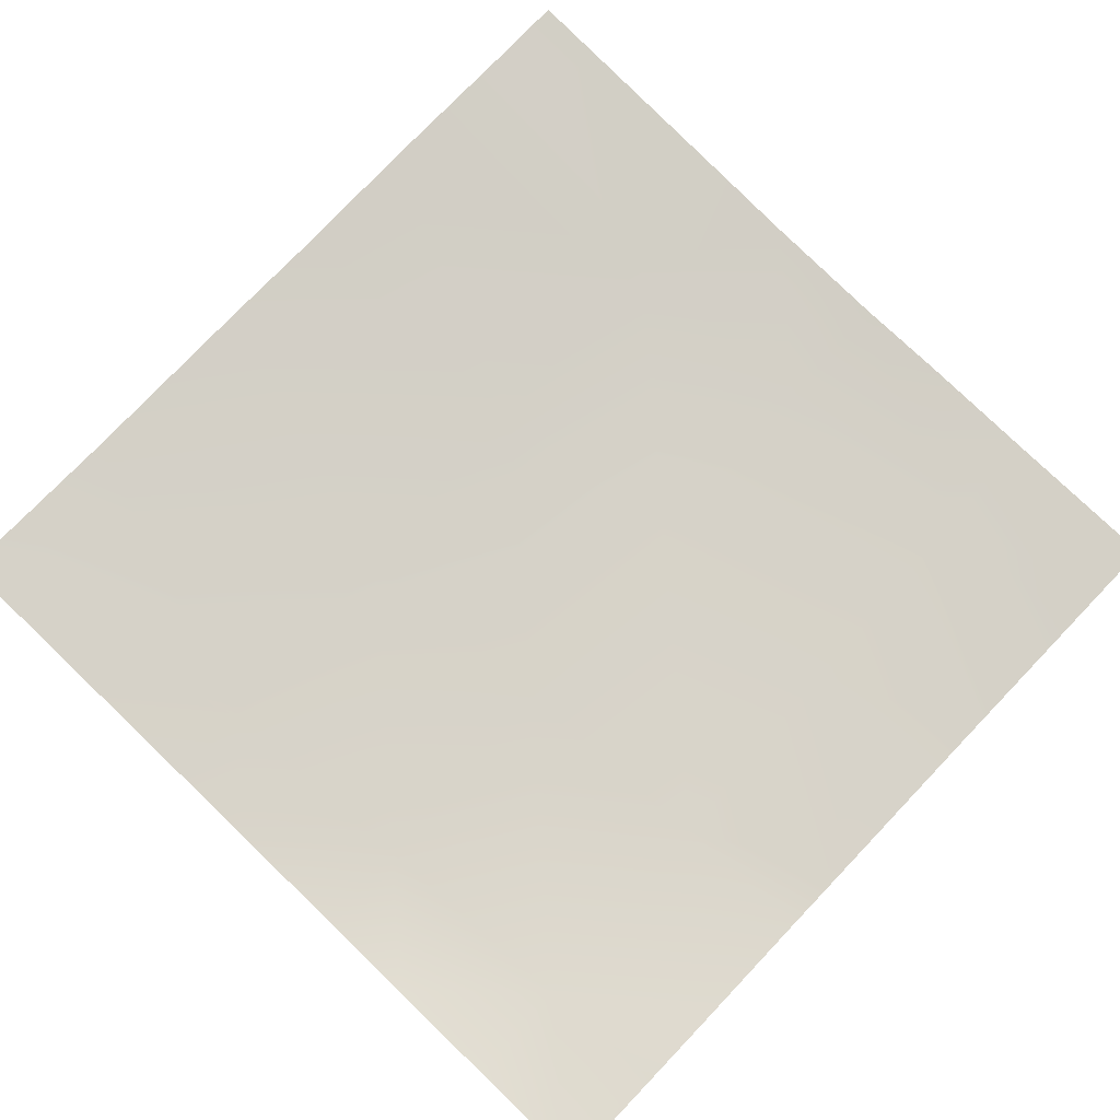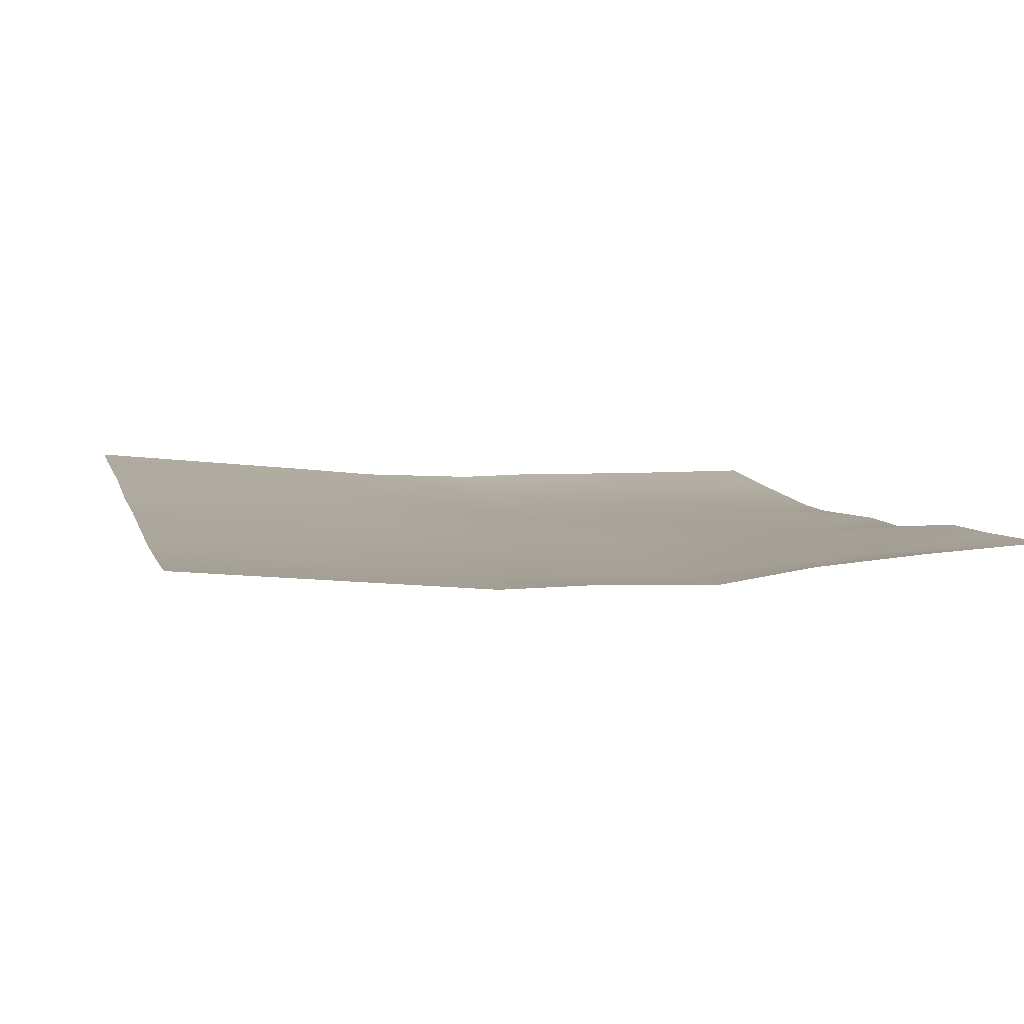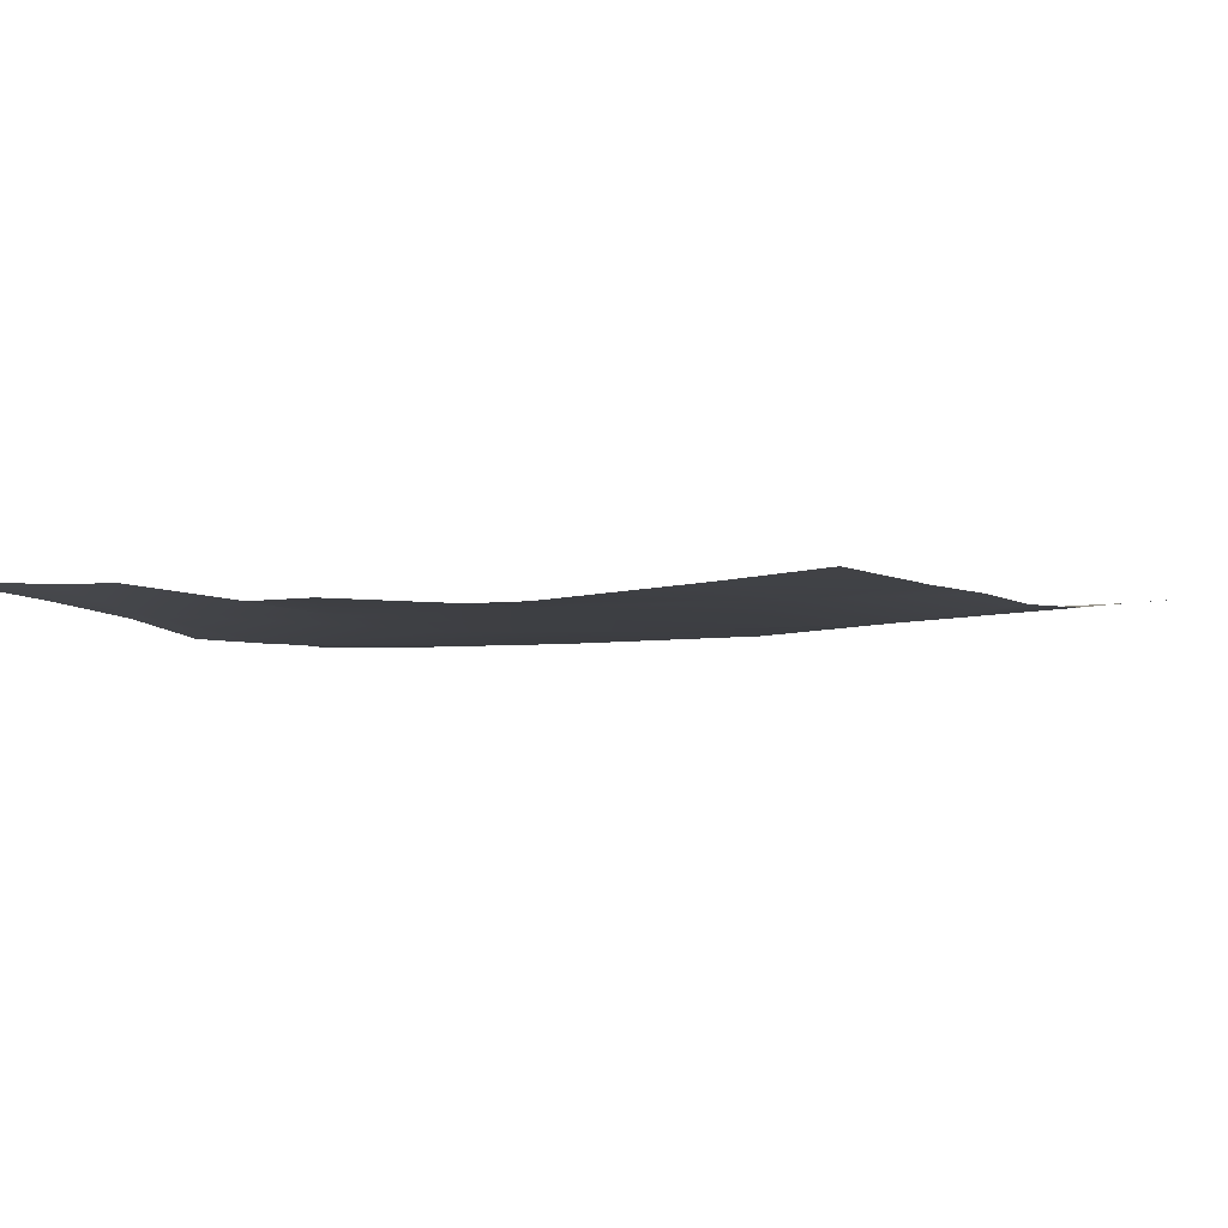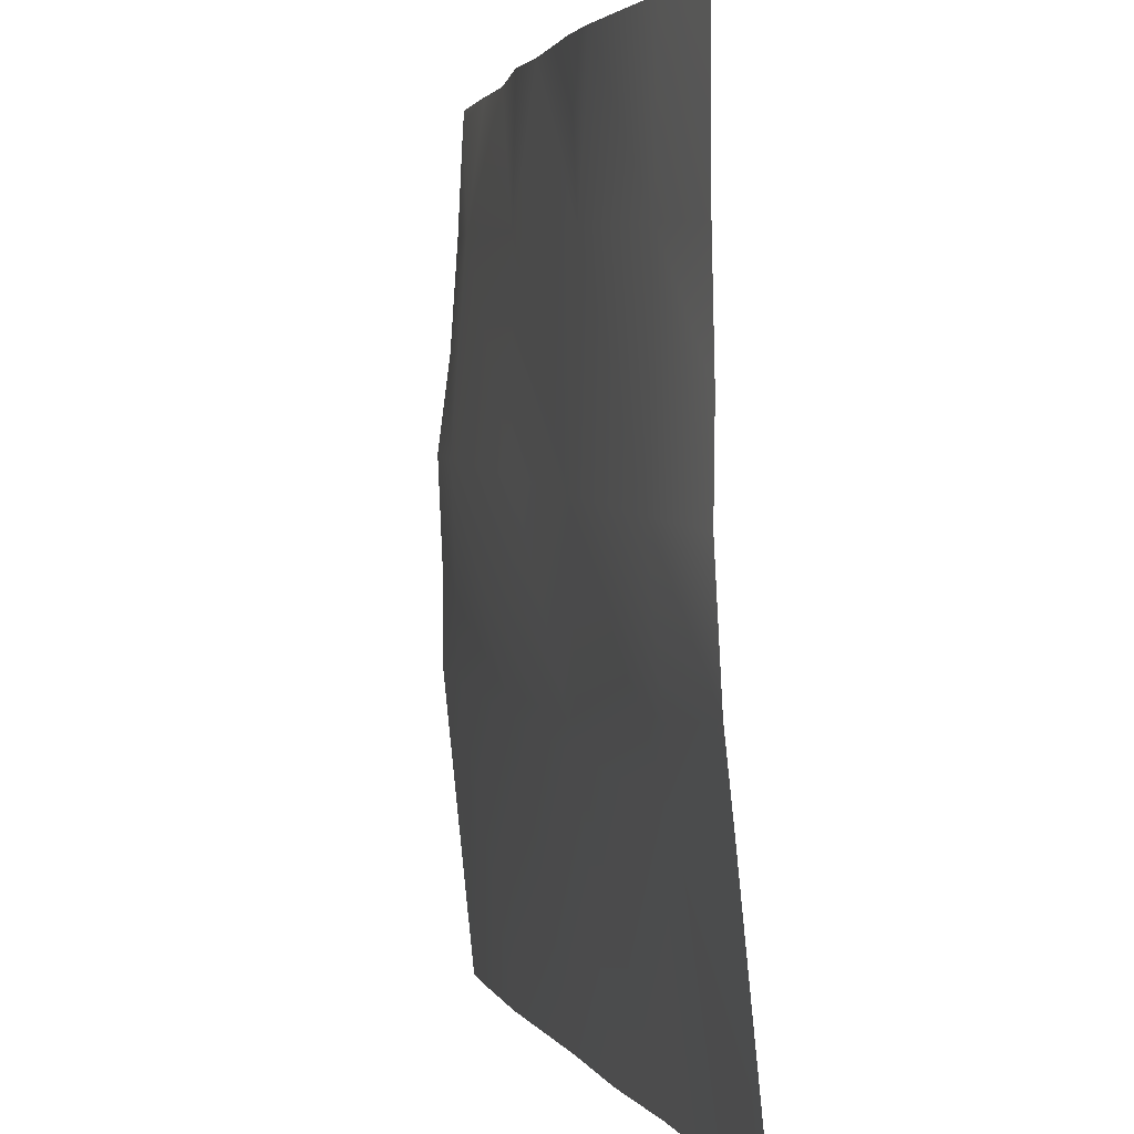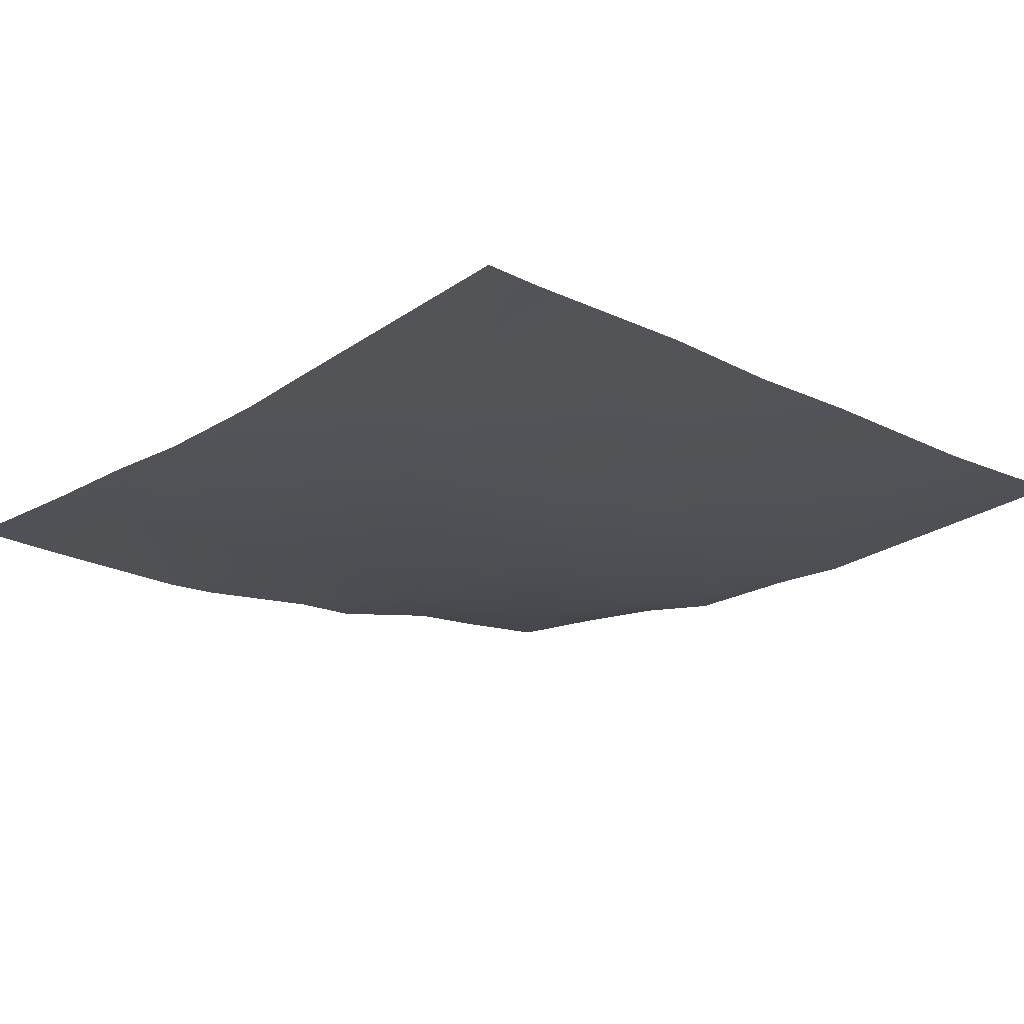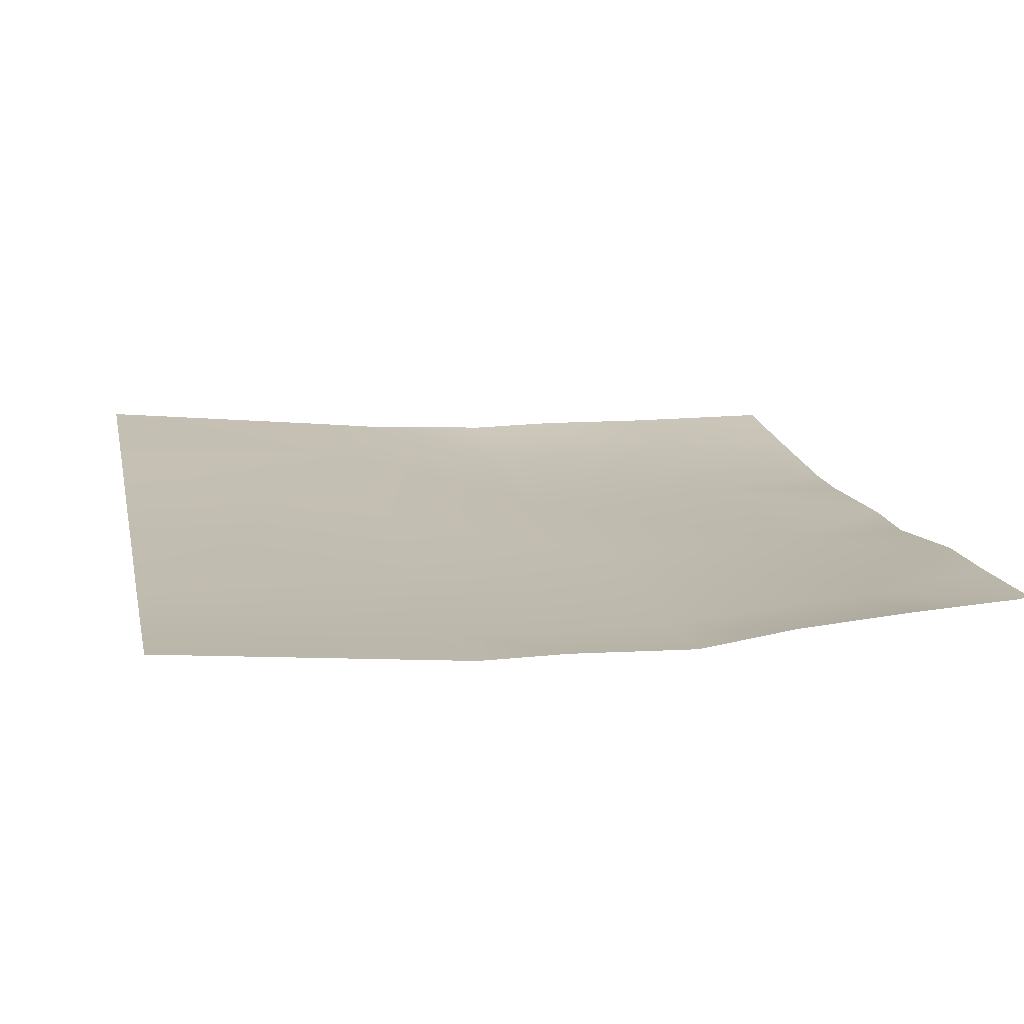
<metadata>
{"format":"obj","ext":"obj","renderer":"f3d","projection":"perspective","resolution":1024,"background":"white","views":[{"elev":77.1,"azim":-46.2,"up":"+Y"},{"elev":8.2,"azim":-104.5,"up":"+Y"},{"elev":-5.0,"azim":29.6,"up":"+Y"},{"elev":2.9,"azim":74.5,"up":"+Z"},{"elev":-17.7,"azim":136.9,"up":"+Y"},{"elev":17.1,"azim":-102.0,"up":"+Y"}]}
</metadata>
<code>
v -128 5.843 -489.2
v -128 5.858 -482.7
v -121.9 5.604 -489.5
v -128 6.416 -465.9
v -121.1 4.841 -473.6
v -128 5.447 -473.2
v -128 7.015 -457.2
v -128 7.419 -449
v -120.2 5.821 -457.6
v -114.4 7.763 -512
v -105.9 5.392 -490.4
v -99.97 8.135 -512
v -128 8.143 -512
v -123.1 7.924 -512
v -128 7.33 -503.9
v -105.1 5.189 -474.4
v -89.98 5.422 -491.2
v -104.3 5.057 -458.5
v -119.7 6.994 -448
v -128 7.539 -448
v -103.7 5.147 -448
v -113.7 6.744 -448
v -98.47 5.127 -448
v -88.3 4.987 -459.3
v -89.15 4.624 -475.3
v -81.85 8.537 -512
v -74.02 6.303 -492.1
v -91.07 8.092 -512
v -73.19 4.565 -476.1
v -83.28 4.217 -448
v -87.71 4.281 -448
v -72.35 4.808 -460.1
v -64 5.988 -486.3
v -64 6.682 -492.6
v -68.08 4.956 -448
v -71.71 4.749 -448
v -64 5.287 -460.6
v -64 5.224 -452.5
v -64 5.435 -476.6
v -64 5.508 -469.4
v -68.52 8.564 -512
v -64 8.71 -512
v -64 7.847 -503.7
v -64 5.196 -448
f 1 2 3
f 4 5 6
f 7 8 9
f 10 11 12
f 13 3 14
f 13 15 3
f 15 1 3
f 4 9 5
f 4 7 9
f 3 5 11
f 16 5 9
f 5 16 11
f 11 16 17
f 16 9 18
f 10 3 11
f 10 14 3
f 8 19 9
f 8 20 19
f 2 5 3
f 2 6 5
f 21 18 22
f 18 23 24
f 18 21 23
f 9 22 18
f 9 19 22
f 25 16 18
f 26 17 27
f 26 28 17
f 17 12 11
f 17 28 12
f 24 25 18
f 25 24 29
f 30 24 31
f 30 32 24
f 31 24 23
f 27 17 25
f 25 17 16
f 24 32 29
f 33 27 29
f 33 34 27
f 35 32 36
f 35 37 32
f 35 38 37
f 32 39 29
f 32 40 39
f 30 36 32
f 27 25 29
f 26 27 41
f 42 41 43
f 43 27 34
f 43 41 27
f 39 33 29
f 44 38 35
f 37 40 32

</code>
